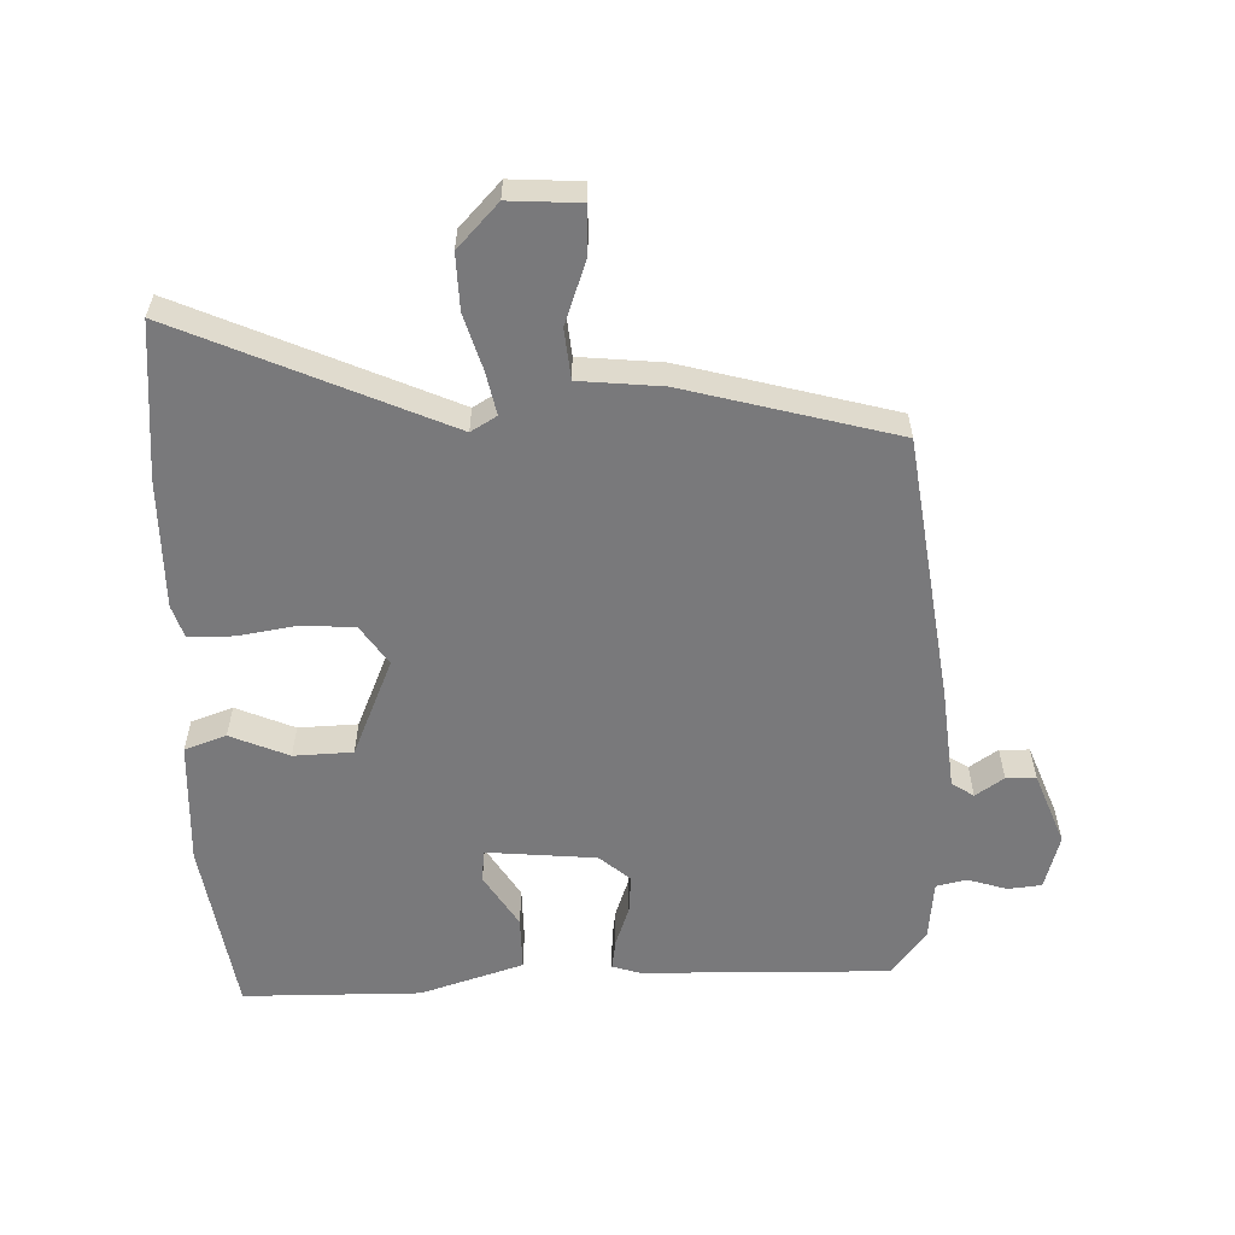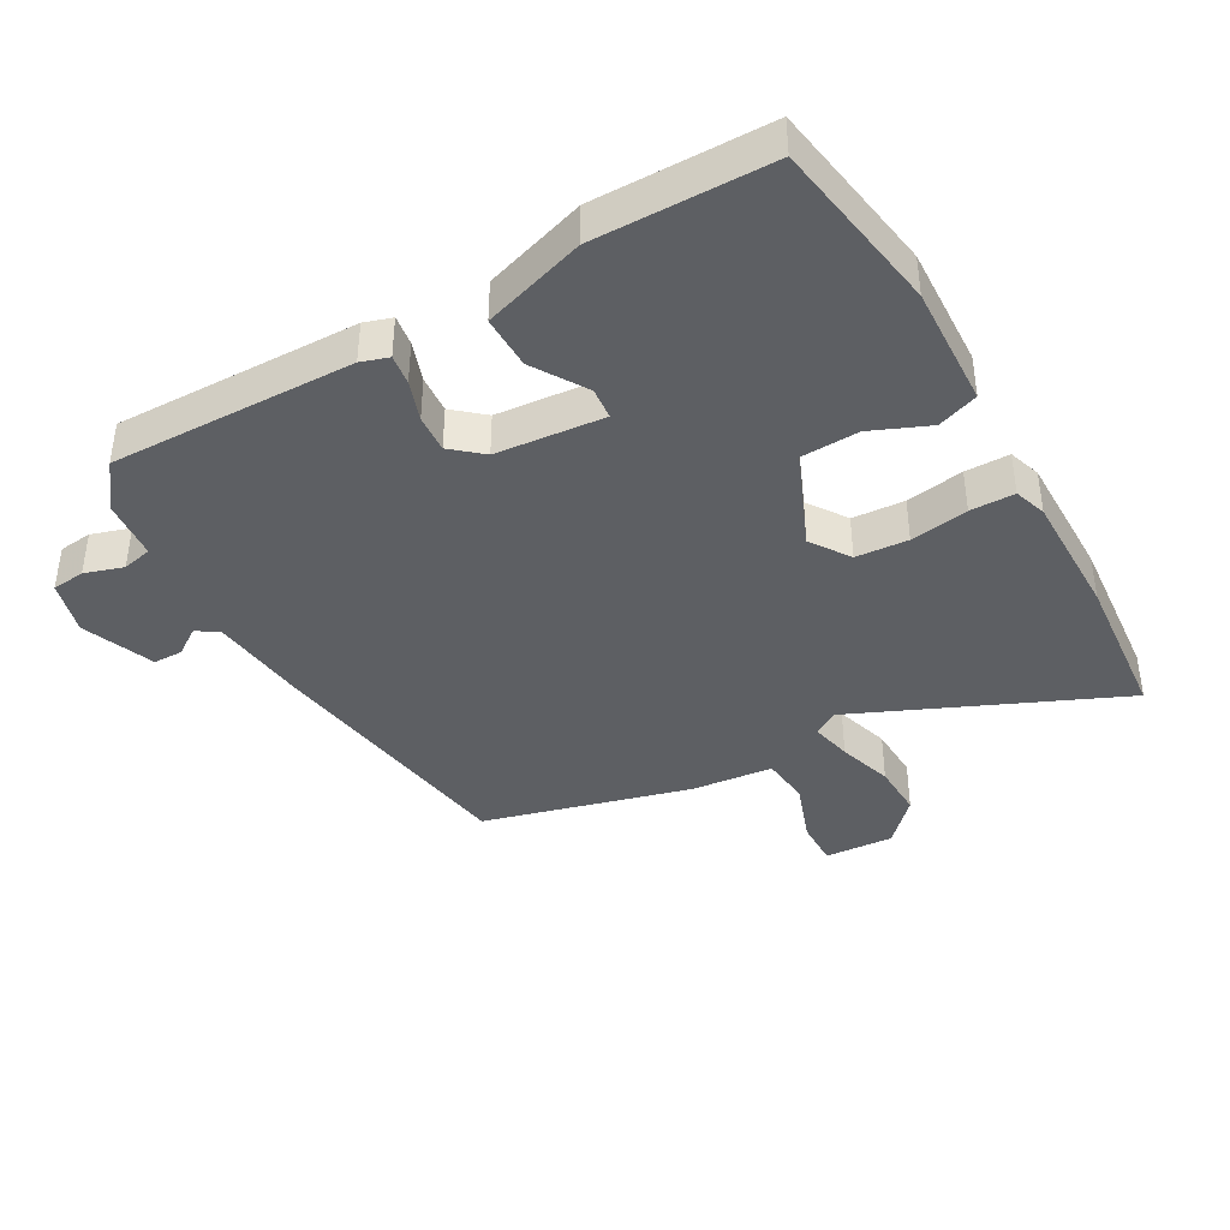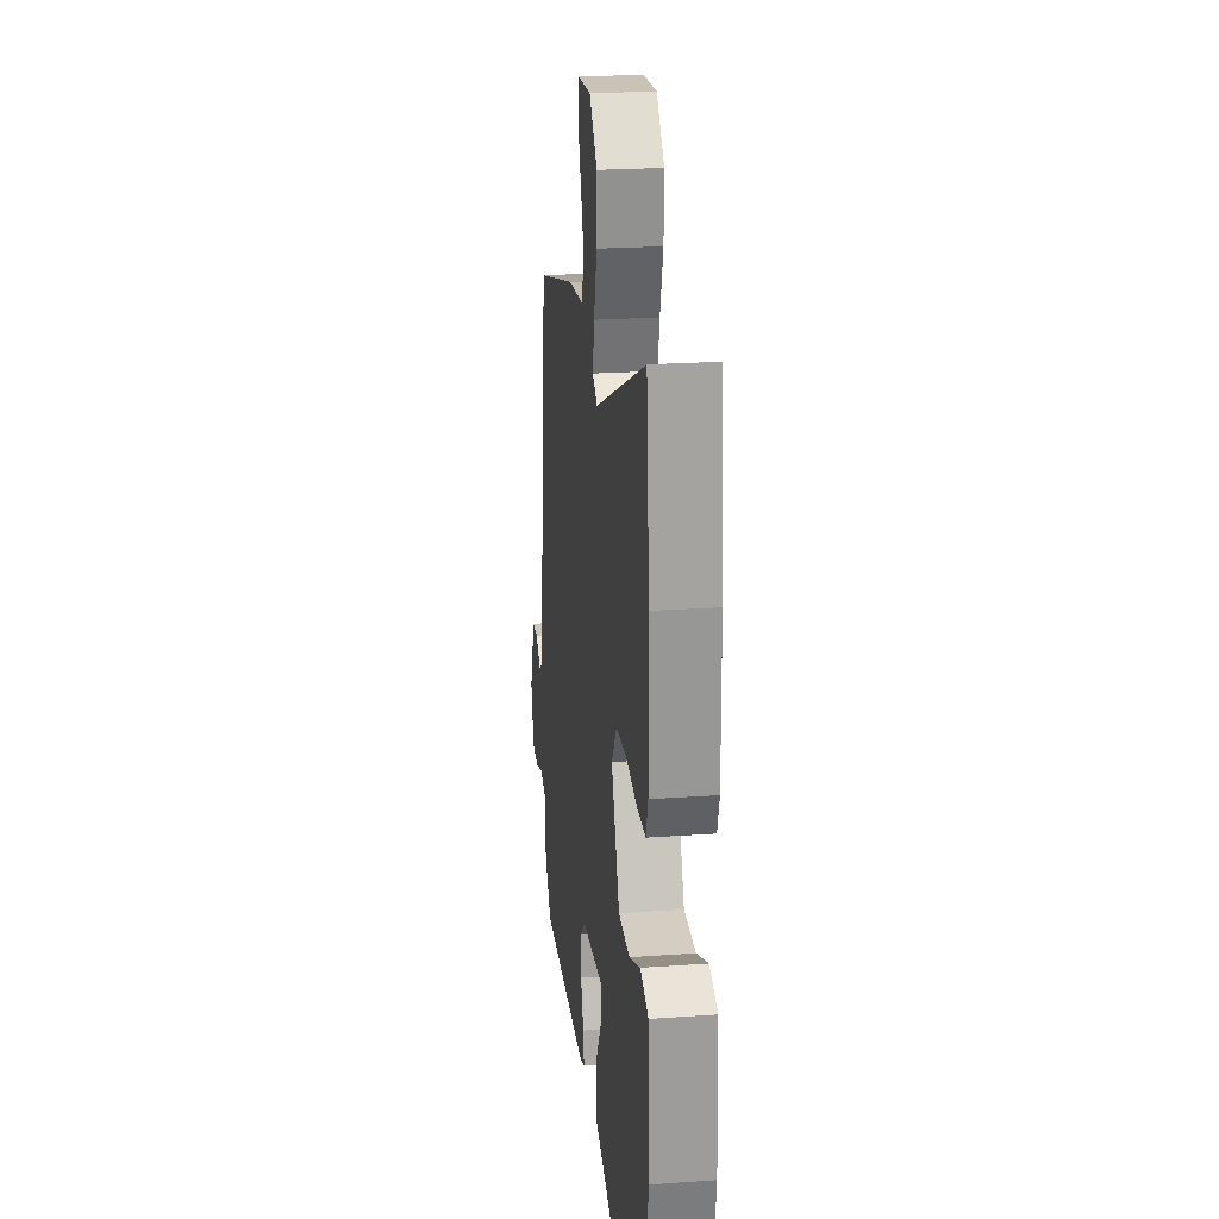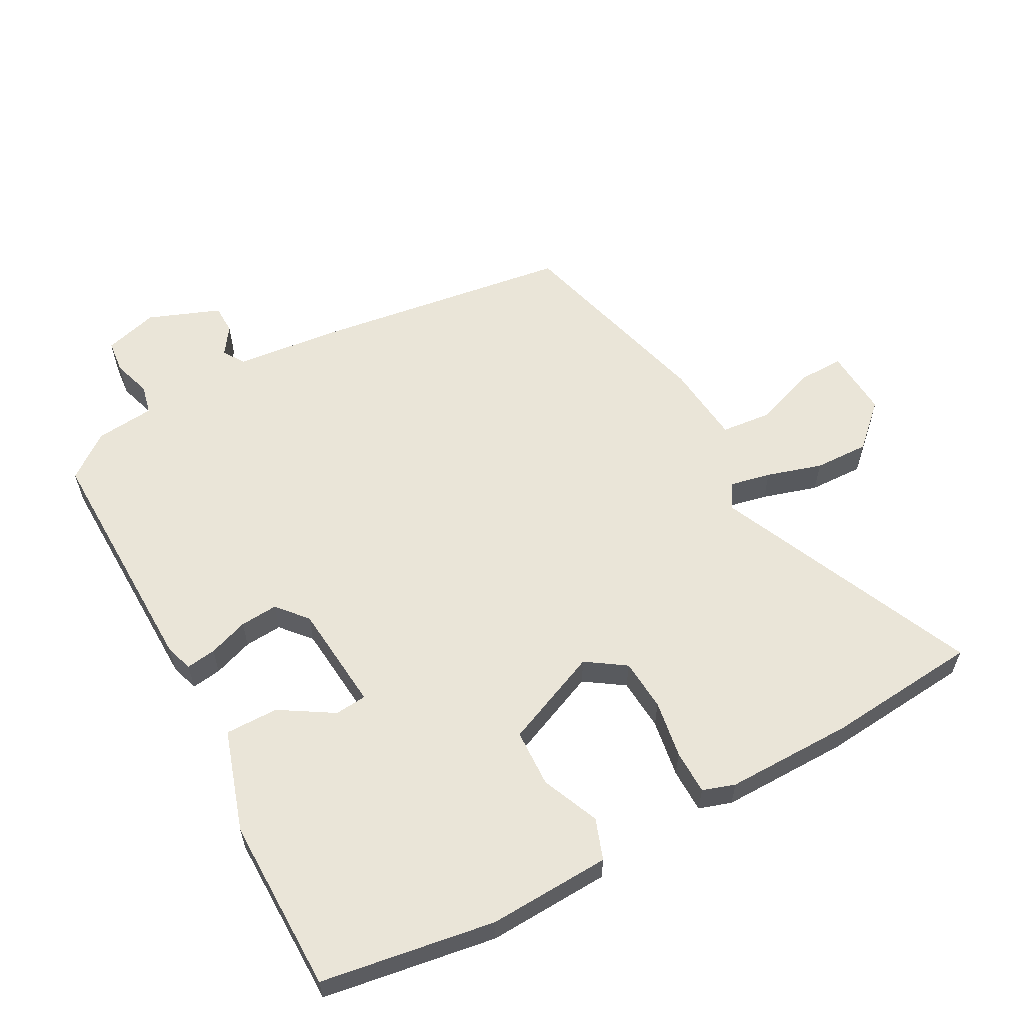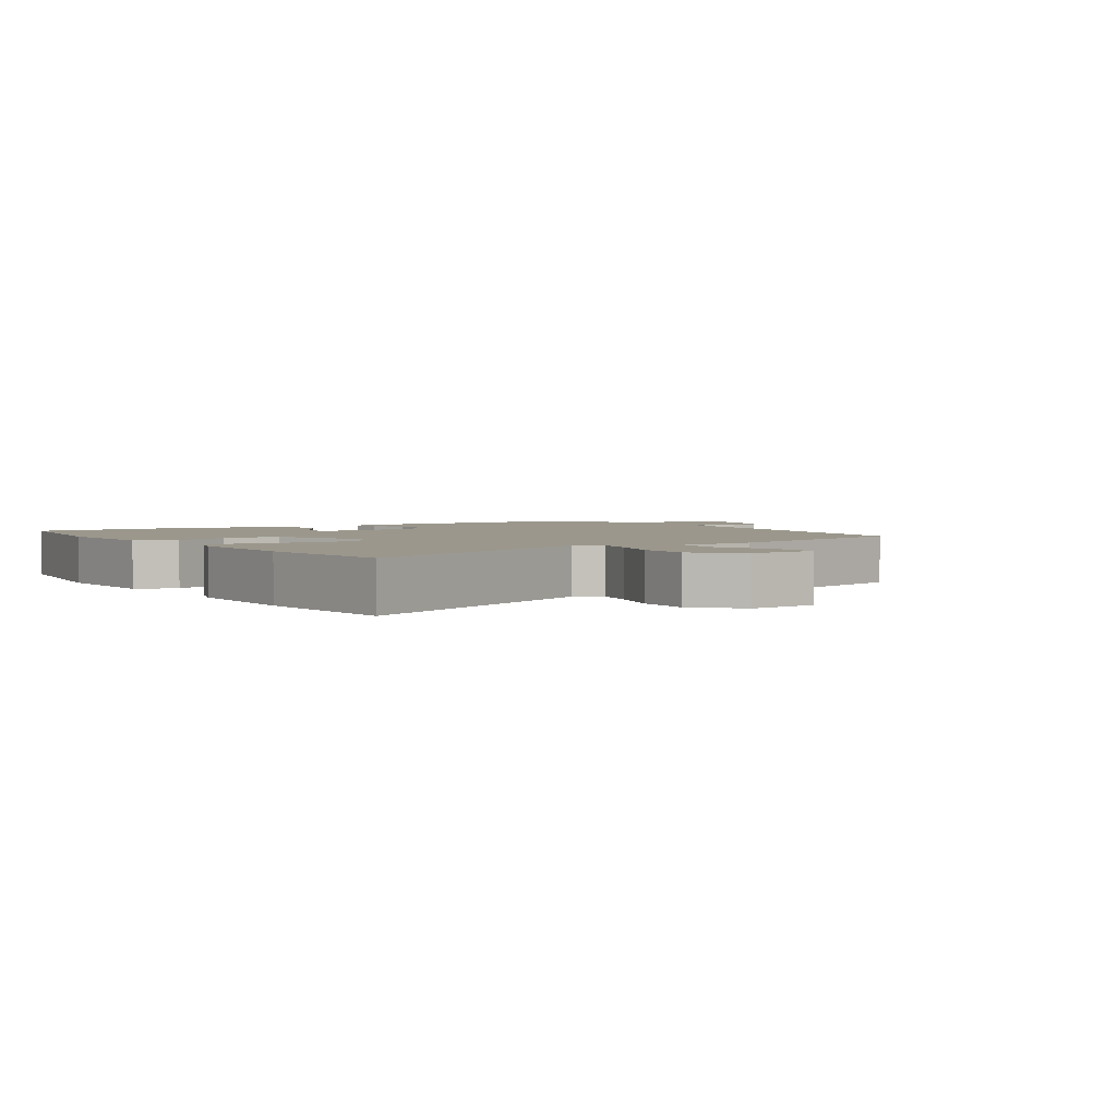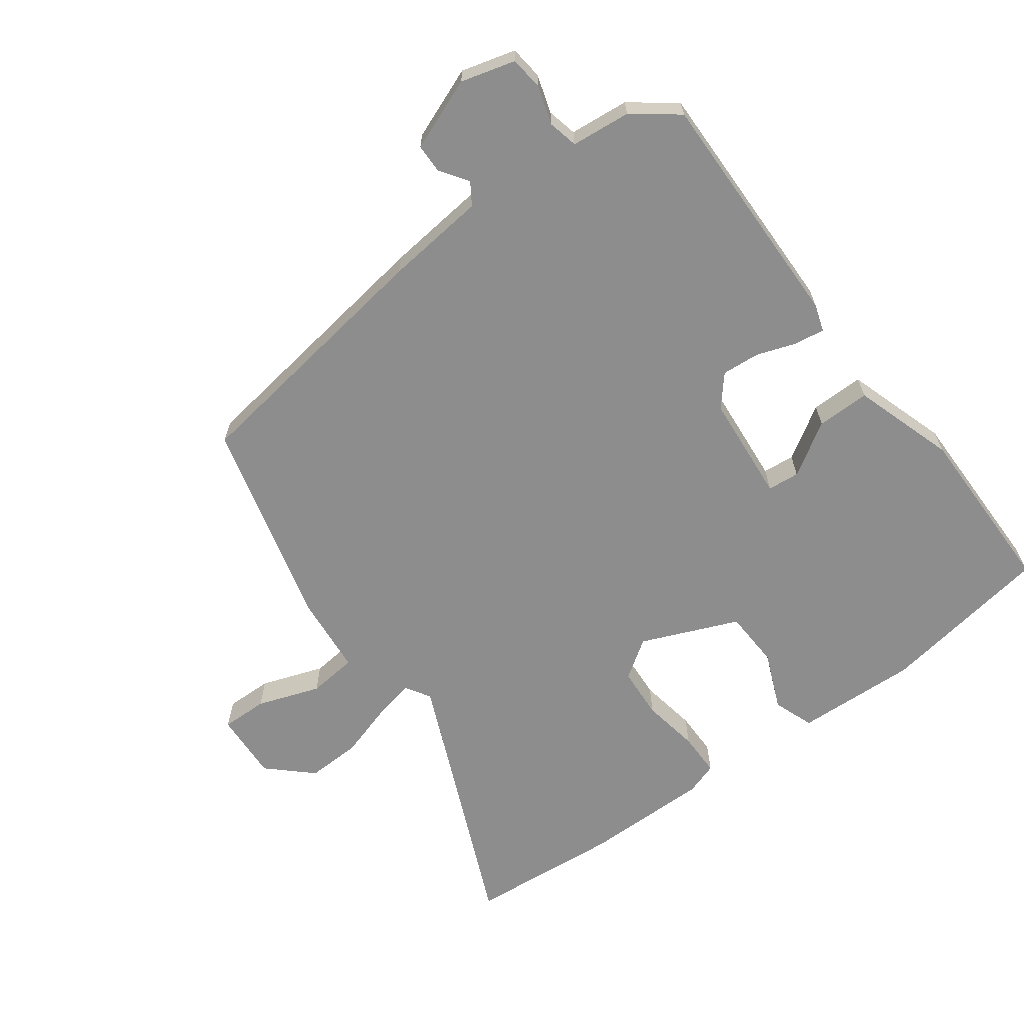
<metadata>
{"format":"obj","ext":"obj","renderer":"f3d","projection":"perspective","resolution":1024,"background":"white","views":[{"elev":-57.9,"azim":2.1,"up":"+Y"},{"elev":-40.0,"azim":-150.0,"up":"+Y"},{"elev":23.2,"azim":-96.8,"up":"+Z"},{"elev":58.8,"azim":-118.1,"up":"+Y"},{"elev":2.7,"azim":-33.0,"up":"+Y"},{"elev":-64.7,"azim":127.1,"up":"+Y"}]}
</metadata>
<code>
v -0.493 0.07 -0.482
v -0.533 0.07 -0.215
v -0.523 0.07 -0.027
v -0.46 0.07 -0.005
v -0.372 0.07 -0.043
v -0.283 0.07 -0.04
v -0.219 0.07 0.108
v -0.259 0.07 0.168
v -0.339 0.07 0.174
v -0.428 0.07 0.16
v -0.496 0.07 0.161
v -0.512 0.07 0.211
v -0.509 0.07 0.407
v -0.486 0.07 0.642
v -0.086 0.07 0.463
v -0.047 0.07 0.486
v -0.06 0.07 0.55
v -0.085 0.07 0.635
v -0.087 0.07 0.719
v -0.025 0.07 0.784
v 0.081 0.07 0.777
v 0.079 0.07 0.705
v 0.044 0.07 0.609
v 0.051 0.07 0.533
v 0.176 0.07 0.52
v 0.493 0.07 0.433
v 0.547 0.07 0.029
v 0.562 0.07 -0.126
v 0.595 0.07 -0.148
v 0.638 0.07 -0.119
v 0.683 0.07 -0.12
v 0.725 0.07 -0.231
v 0.701 0.07 -0.314
v 0.65 0.07 -0.319
v 0.591 0.07 -0.3
v 0.545 0.07 -0.31
v 0.535 0.07 -0.401
v 0.482 0.07 -0.469
v 0.108 0.07 -0.459
v 0.066 0.07 -0.445
v 0.073 0.07 -0.399
v 0.095 0.07 -0.338
v 0.1 0.07 -0.28
v 0.054 0.07 -0.24
v -0.112 0.07 -0.224
v -0.117 0.07 -0.273
v -0.067 0.07 -0.355
v -0.067 0.07 -0.437
v -0.224 0.07 -0.486
v -0.493 0 -0.482
v -0.533 0 -0.215
v -0.523 0 -0.027
v -0.46 0 -0.005
v -0.372 0 -0.043
v -0.283 0 -0.04
v -0.219 0 0.108
v -0.259 0 0.168
v -0.339 0 0.174
v -0.428 0 0.16
v -0.496 0 0.161
v -0.512 0 0.211
v -0.509 0 0.407
v -0.486 0 0.642
v -0.086 0 0.463
v -0.047 0 0.486
v -0.06 0 0.55
v -0.085 0 0.635
v -0.087 0 0.719
v -0.025 0 0.784
v 0.081 0 0.777
v 0.079 0 0.705
v 0.044 0 0.609
v 0.051 0 0.533
v 0.176 0 0.52
v 0.493 0 0.433
v 0.547 0 0.029
v 0.562 0 -0.126
v 0.595 0 -0.148
v 0.638 0 -0.119
v 0.683 0 -0.12
v 0.725 0 -0.231
v 0.701 0 -0.314
v 0.65 0 -0.319
v 0.591 0 -0.3
v 0.545 0 -0.31
v 0.535 0 -0.401
v 0.482 0 -0.469
v 0.108 0 -0.459
v 0.066 0 -0.445
v 0.073 0 -0.399
v 0.095 0 -0.338
v 0.1 0 -0.28
v 0.054 0 -0.24
v -0.112 0 -0.224
v -0.117 0 -0.273
v -0.067 0 -0.355
v -0.067 0 -0.437
v -0.224 0 -0.486
f 46 47 48 49
f 45 46 49 1
f 39 40 41 42
f 39 42 43
f 36 37 38 39
f 36 39 43
f 35 36 43 44
f 33 34 35
f 32 33 35
f 29 30 31 32
f 29 32 35 44
f 25 26 27 28
f 24 25 28
f 20 21 22 23
f 20 23 24
f 17 18 19 20
f 16 17 20 24
f 15 16 24 28
f 13 14 15 28
f 9 10 11 12
f 8 9 12 13
f 2 3 4 5
f 45 1 2 5
f 45 5 6
f 44 45 6 7
f 29 44 7 8
f 8 13 28 29
f 98 97 96 95
f 50 98 95 94
f 91 90 89 88
f 92 91 88
f 88 87 86 85
f 92 88 85
f 93 92 85 84
f 84 83 82
f 84 82 81
f 81 80 79 78
f 93 84 81 78
f 77 76 75 74
f 77 74 73
f 72 71 70 69
f 73 72 69
f 69 68 67 66
f 73 69 66 65
f 77 73 65 64
f 77 64 63 62
f 61 60 59 58
f 62 61 58 57
f 54 53 52 51
f 54 51 50 94
f 55 54 94
f 56 55 94 93
f 57 56 93 78
f 78 77 62 57
f 1 50 51 2
f 2 51 52 3
f 3 52 53 4
f 4 53 54 5
f 5 54 55 6
f 6 55 56 7
f 7 56 57 8
f 8 57 58 9
f 9 58 59 10
f 10 59 60 11
f 11 60 61 12
f 12 61 62 13
f 13 62 63 14
f 14 63 64 15
f 15 64 65 16
f 16 65 66 17
f 17 66 67 18
f 18 67 68 19
f 19 68 69 20
f 20 69 70 21
f 21 70 71 22
f 22 71 72 23
f 23 72 73 24
f 24 73 74 25
f 25 74 75 26
f 26 75 76 27
f 27 76 77 28
f 28 77 78 29
f 29 78 79 30
f 30 79 80 31
f 31 80 81 32
f 32 81 82 33
f 33 82 83 34
f 34 83 84 35
f 35 84 85 36
f 36 85 86 37
f 37 86 87 38
f 38 87 88 39
f 39 88 89 40
f 40 89 90 41
f 41 90 91 42
f 42 91 92 43
f 43 92 93 44
f 44 93 94 45
f 45 94 95 46
f 46 95 96 47
f 47 96 97 48
f 48 97 98 49
f 49 98 50 1

</code>
